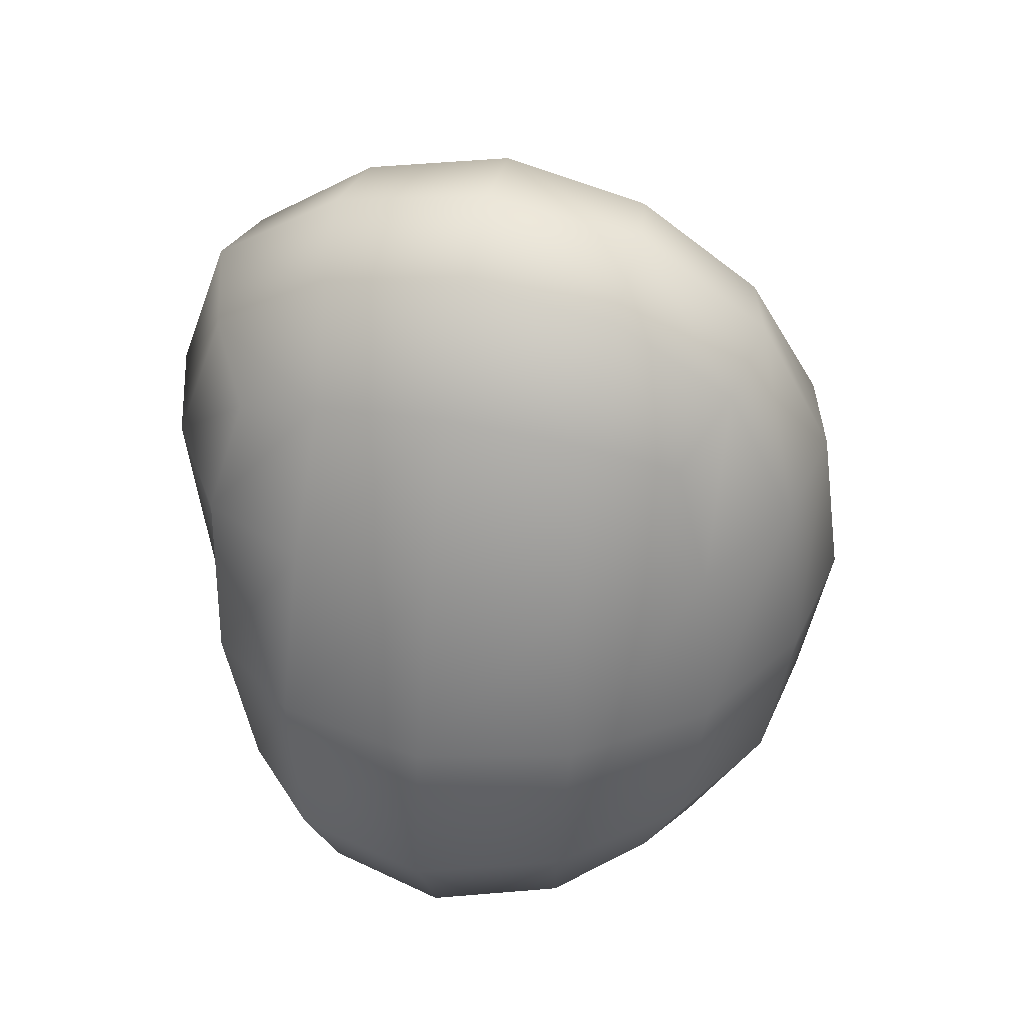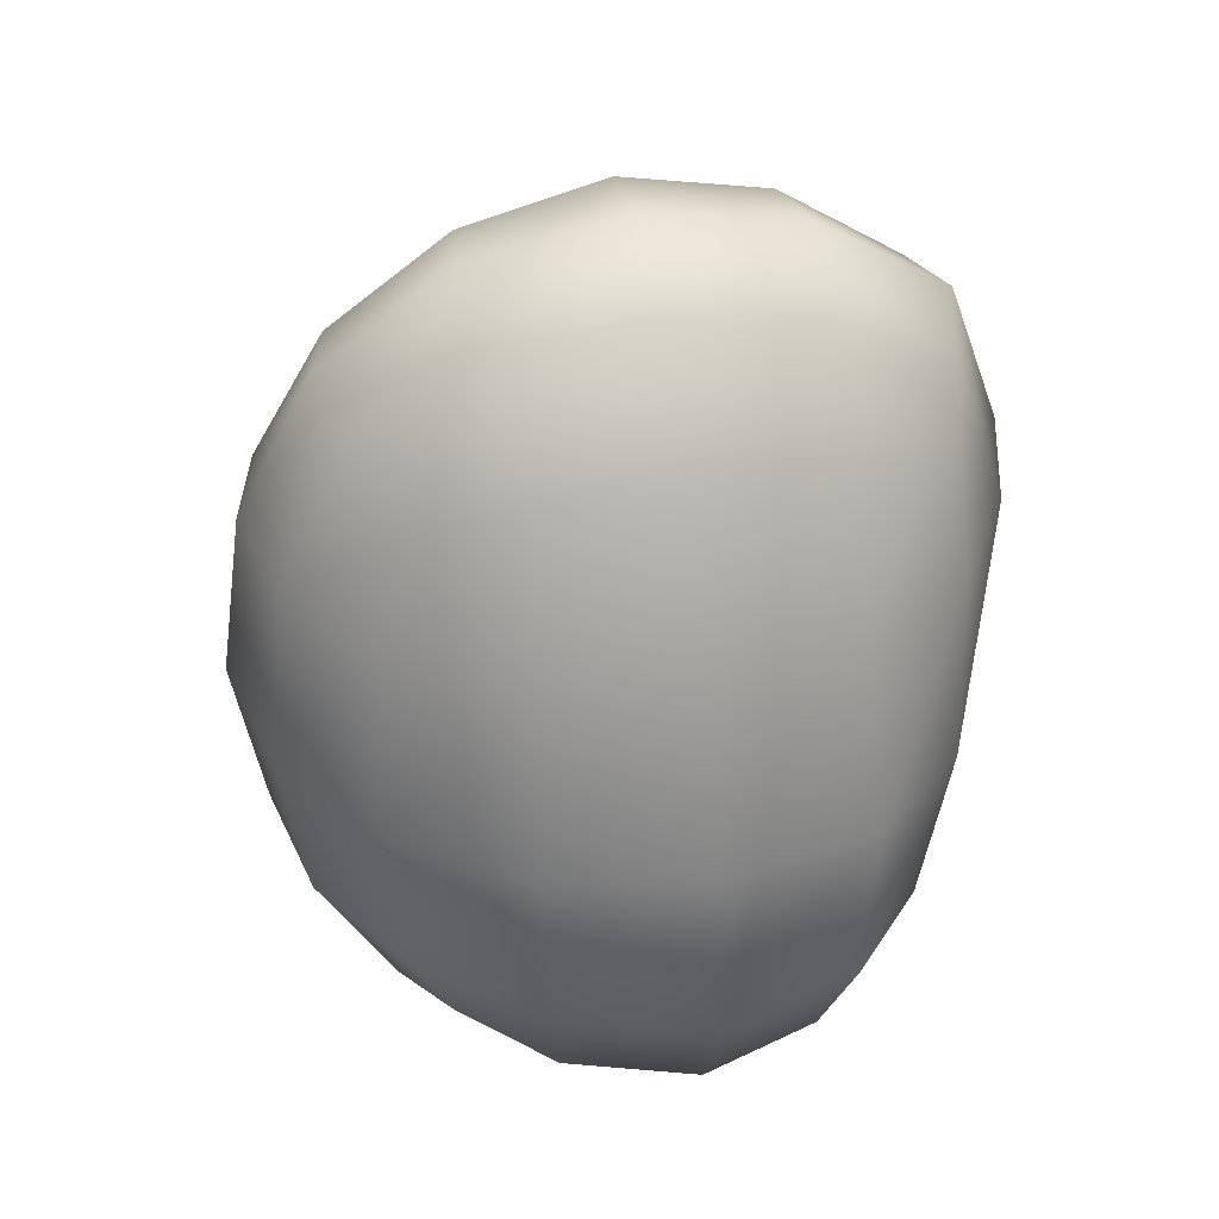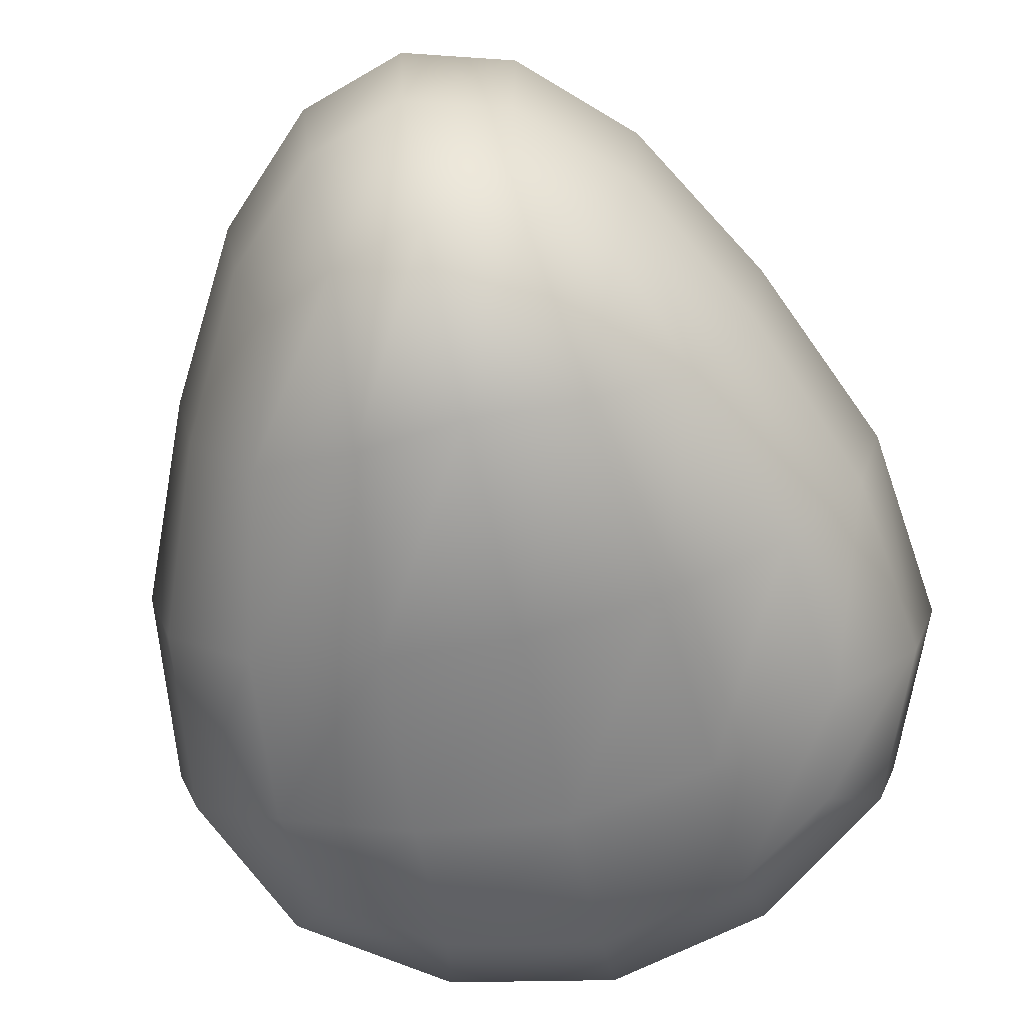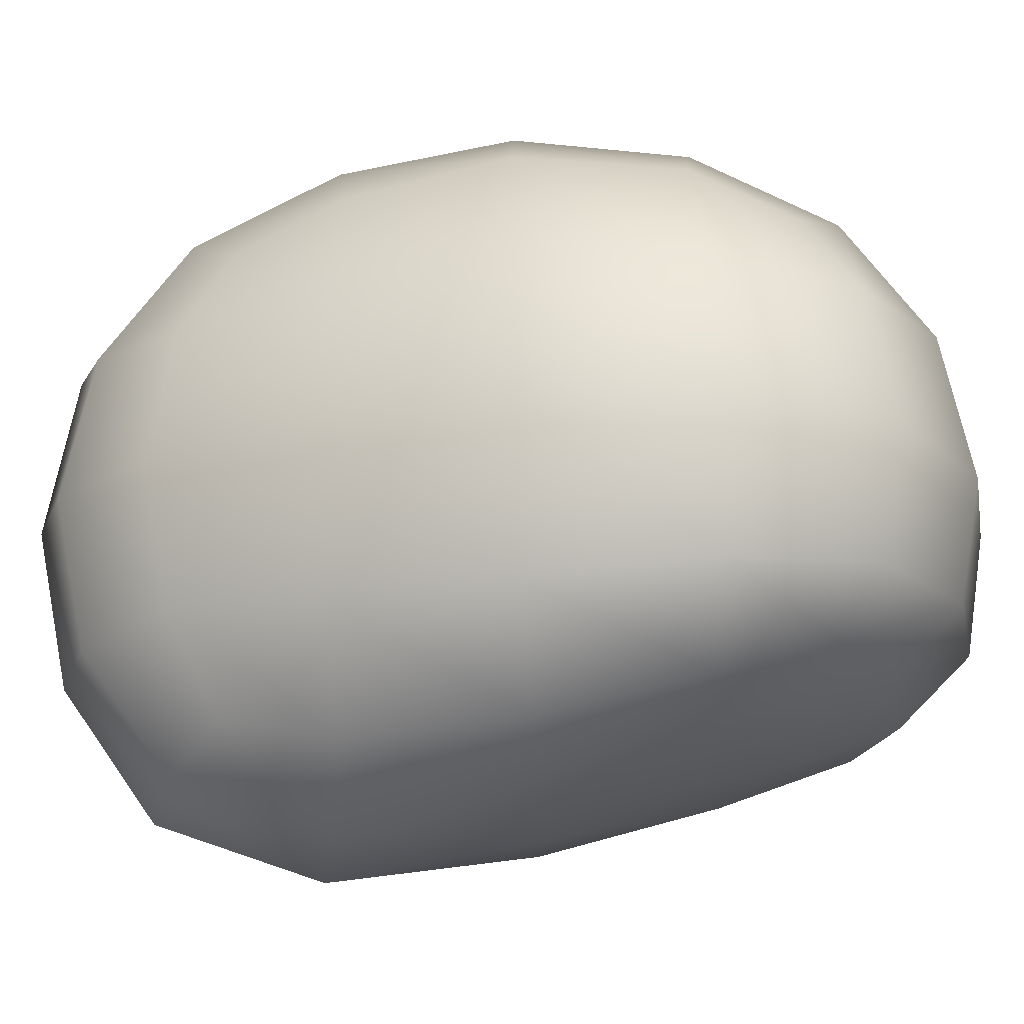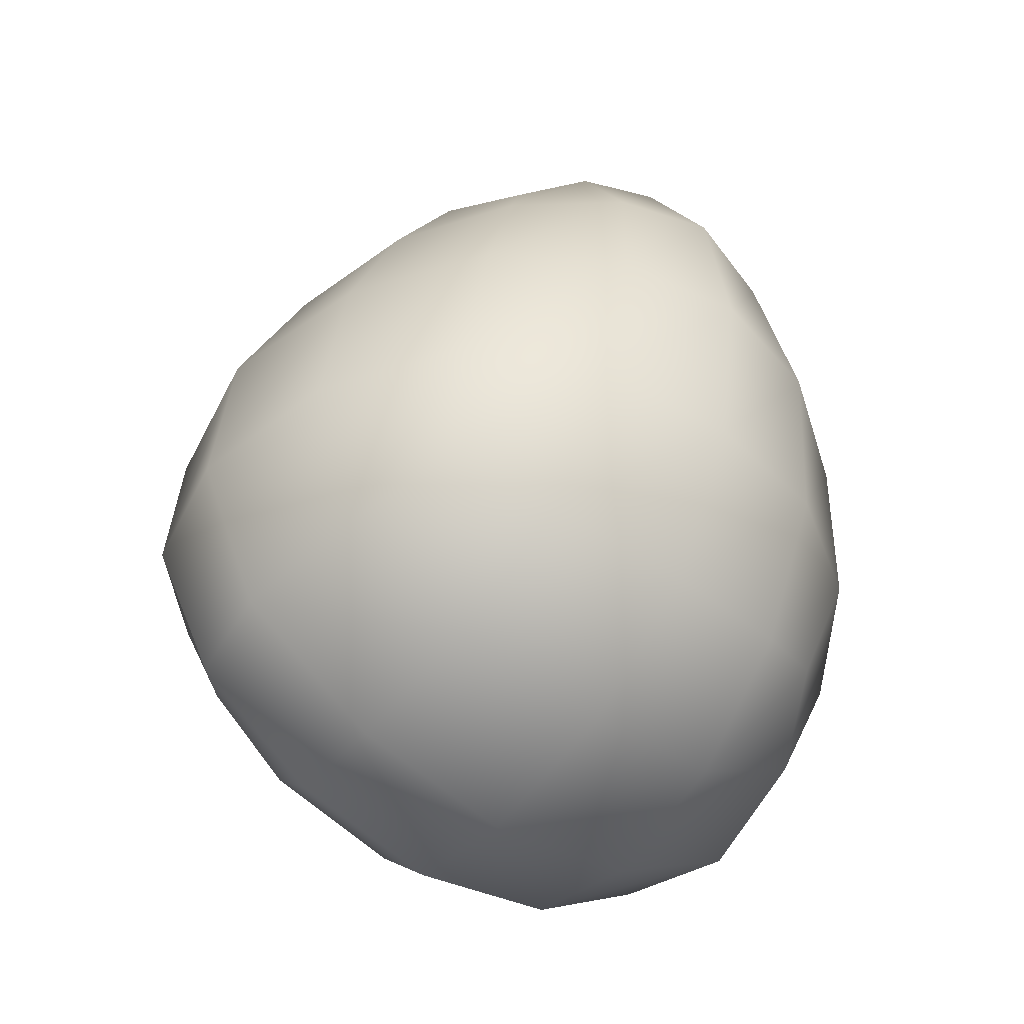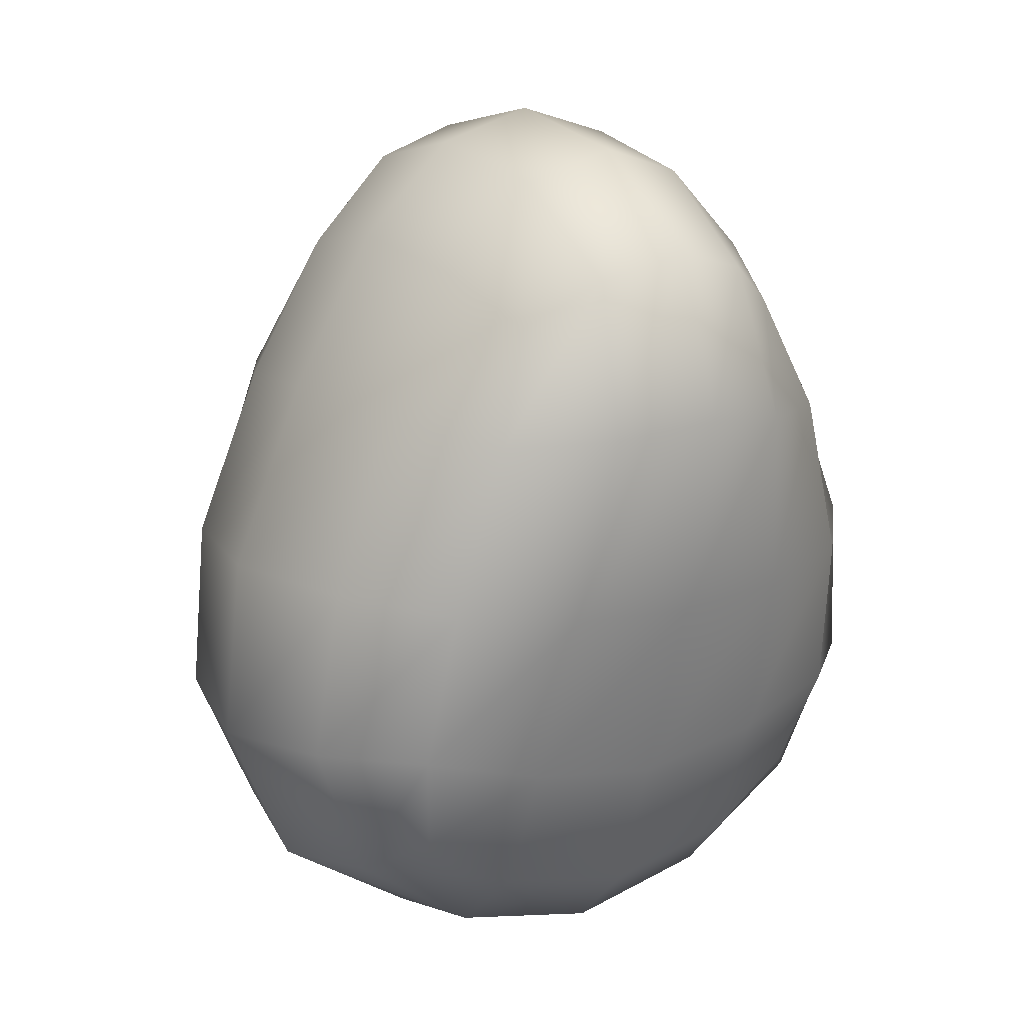
<metadata>
{"format":"obj","ext":"obj","renderer":"f3d","projection":"perspective","resolution":1024,"background":"white","views":[{"elev":47.1,"azim":-78.2,"up":"+Y"},{"elev":43.7,"azim":77.8,"up":"+Y"},{"elev":-76.2,"azim":-167.0,"up":"+Z"},{"elev":-19.7,"azim":-90.7,"up":"+Z"},{"elev":-48.9,"azim":-38.8,"up":"+Y"},{"elev":14.8,"azim":146.8,"up":"+Y"}]}
</metadata>
<code>
g default
v -0.3418 -0.3862 0.499
v 0.3429 -0.3863 0.4995
v -0.2222 0.3853 0.4988
v 0.2229 0.3852 0.4992
v -0.2228 0.3858 -0.1642
v 0.2228 0.3858 -0.1639
v -0.3428 -0.4129 -0.08906
v 0.343 -0.413 -0.0887
v 0.5018 -0.2477 0.3804
v 0.3793 0.2468 0.3802
v 0.1348 0.5782 0.3801
v -0.1343 0.5783 0.3799
v 0.1347 0.5786 -0.04488
v -0.1347 0.5786 -0.04509
v -0.379 0.2472 -0.04537
v 0.3792 0.2471 -0.04477
v 0.1442 0.2352 -0.2961
v -0.1443 0.2353 -0.2963
v 0.2018 -0.3025 -0.177
v -0.2018 -0.3025 -0.1773
v 0.004257 -0.000628 0.7397
v 0.000149 0.6652 0.1676
v -8.6e-05 -0.04786 -0.2719
v 0.000345 -0.666 0.1692
v 0.5244 -0.000316 0.1678
v -0.524 -0.000144 0.167
v 0.000596 -0.2662 0.7014
v -0.1784 -0.000583 0.701
v 0.206 -0.4542 0.5579
v 0.3771 -0.2294 0.5579
v 0.1832 -0.000643 0.7013
v 0.003818 0.265 0.7012
v 0.2848 0.2283 0.5576
v 0.124 0.4532 0.5576
v -0.2839 0.2284 0.5572
v -0.1232 0.4532 0.5574
v -0.2665 0.4534 0.3639
v 0.000289 0.6203 0.3959
v -0.1477 0.6205 0.1673
v 0.2671 0.4533 0.3643
v 0.148 0.6205 0.1676
v 2.3e-05 0.6207 -0.06071
v 0.2671 0.4536 -0.02902
v 0.1239 0.4538 -0.2223
v -0.2669 0.4537 -0.02944
v -0.124 0.4538 -0.2225
v -0.2847 0.2234 -0.2074
v -0.000102 0.2533 -0.3312
v -0.1834 -0.04066 -0.2536
v 0.2847 0.2233 -0.2069
v 0.1832 -0.04073 -0.2532
v -2.4e-05 -0.3326 -0.1809
v 0.3775 -0.2573 -0.1436
v 0.206 -0.4957 -0.1062
v -0.3774 -0.2572 -0.1441
v -0.2058 -0.4957 -0.1065
v -0.4137 -0.4612 -0.008531
v 0.000206 -0.6398 -0.007797
v -0.2389 -0.6211 0.1683
v 0.4141 -0.4621 -0.005968
v 0.2396 -0.6211 0.1687
v 0.000471 -0.6211 0.3964
v 0.4139 -0.4541 0.3647
v -0.413 -0.454 0.364
v 0.5513 -0.266 0.168
v 0.4735 -0.000479 0.3961
v 0.4735 -0.002592 -0.05371
v 0.4143 0.2653 0.1677
v -0.5507 -0.2658 0.1671
v -0.4733 -0.002437 -0.05446
v -0.4728 -0.000323 0.3954
v -0.4139 0.2655 0.167
v -0.2006 -0.2478 0.6649
v 0.000562 -0.4877 0.5868
v -0.501 -0.2475 0.3796
v -0.352 -0.00048 0.586
v -0.224 -0.579 0.3802
v 0.353 -0.000595 0.5866
v 0.225 -0.579 0.3806
v 0.000419 0.4867 0.5864
v 0.2019 -0.2478 0.6652
v 0.1441 0.2466 0.665
v -0.2875 0.4871 0.1672
v 0.2879 0.487 0.1676
v -0.14 0.2467 0.6648
v -6.8e-05 0.4874 -0.2511
v -0.3786 0.2469 0.3796
v -0.5019 -0.2523 -0.03139
v -0.3538 -0.02118 -0.1928
v 0.3538 -0.02128 -0.1923
v 0.5022 -0.2524 -0.03058
v 7.5e-05 -0.5375 -0.1121
v 0.225 -0.594 -0.002347
v -0.2245 -0.5939 -0.002706
v -0.4509 -0.4874 0.1673
v 0.4516 -0.4875 0.1681
v -0.2048 -0.4542 0.5576
v -0.376 -0.2293 0.5572
g GrumpusNose
f 1 97 73 98
f 97 74 27 73
f 73 27 21 28
f 98 73 28 76
f 74 29 81 27
f 29 2 30 81
f 81 30 78 31
f 27 81 31 21
f 21 31 82 32
f 31 78 33 82
f 82 33 4 34
f 32 82 34 80
f 76 28 85 35
f 28 21 32 85
f 85 32 80 36
f 35 85 36 3
f 3 36 12 37
f 36 80 38 12
f 12 38 22 39
f 37 12 39 83
f 80 34 11 38
f 34 4 40 11
f 11 40 84 41
f 38 11 41 22
f 22 41 13 42
f 41 84 43 13
f 13 43 6 44
f 42 13 44 86
f 83 39 14 45
f 39 22 42 14
f 14 42 86 46
f 45 14 46 5
f 5 46 18 47
f 46 86 48 18
f 18 48 23 49
f 47 18 49 89
f 86 44 17 48
f 44 6 50 17
f 17 50 90 51
f 48 17 51 23
f 23 51 19 52
f 51 90 53 19
f 19 53 8 54
f 52 19 54 92
f 89 49 20 55
f 49 23 52 20
f 20 52 92 56
f 55 20 56 7
f 7 56 94 57
f 56 92 58 94
f 94 58 24 59
f 57 94 59 95
f 92 54 93 58
f 54 8 60 93
f 93 60 96 61
f 58 93 61 24
f 24 61 79 62
f 61 96 63 79
f 79 63 2 29
f 62 79 29 74
f 95 59 77 64
f 59 24 62 77
f 77 62 74 97
f 64 77 97 1
f 2 63 9 30
f 63 96 65 9
f 9 65 25 66
f 30 9 66 78
f 96 60 91 65
f 60 8 53 91
f 91 53 90 67
f 65 91 67 25
f 25 67 16 68
f 67 90 50 16
f 16 50 6 43
f 68 16 43 84
f 78 66 10 33
f 66 25 68 10
f 10 68 84 40
f 33 10 40 4
f 7 57 88 55
f 57 95 69 88
f 88 69 26 70
f 55 88 70 89
f 95 64 75 69
f 64 1 98 75
f 75 98 76 71
f 69 75 71 26
f 26 71 87 72
f 71 76 35 87
f 87 35 3 37
f 72 87 37 83
f 89 70 15 47
f 70 26 72 15
f 15 72 83 45
f 47 15 45 5

</code>
